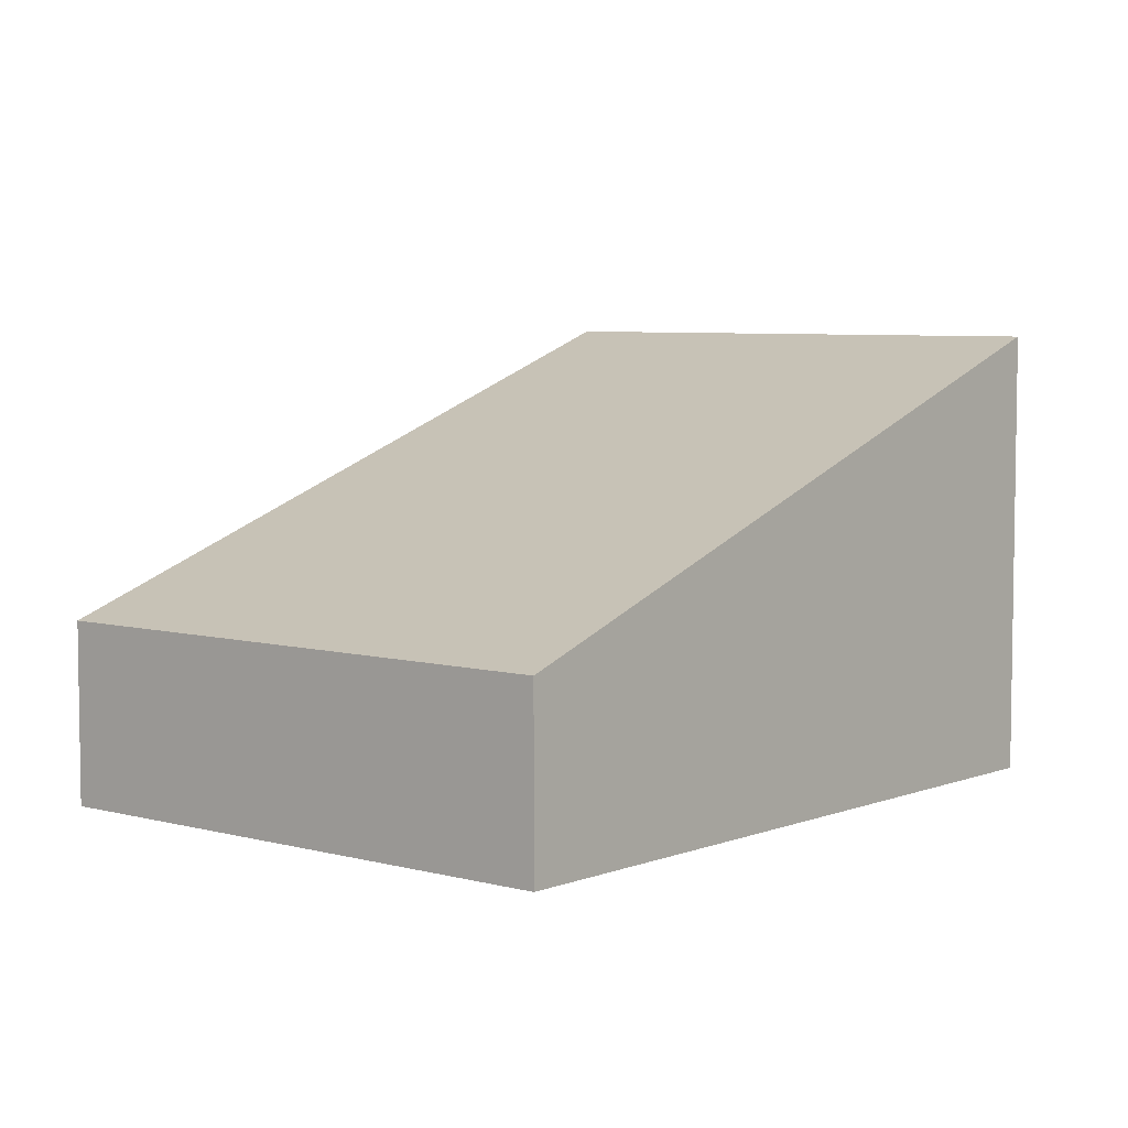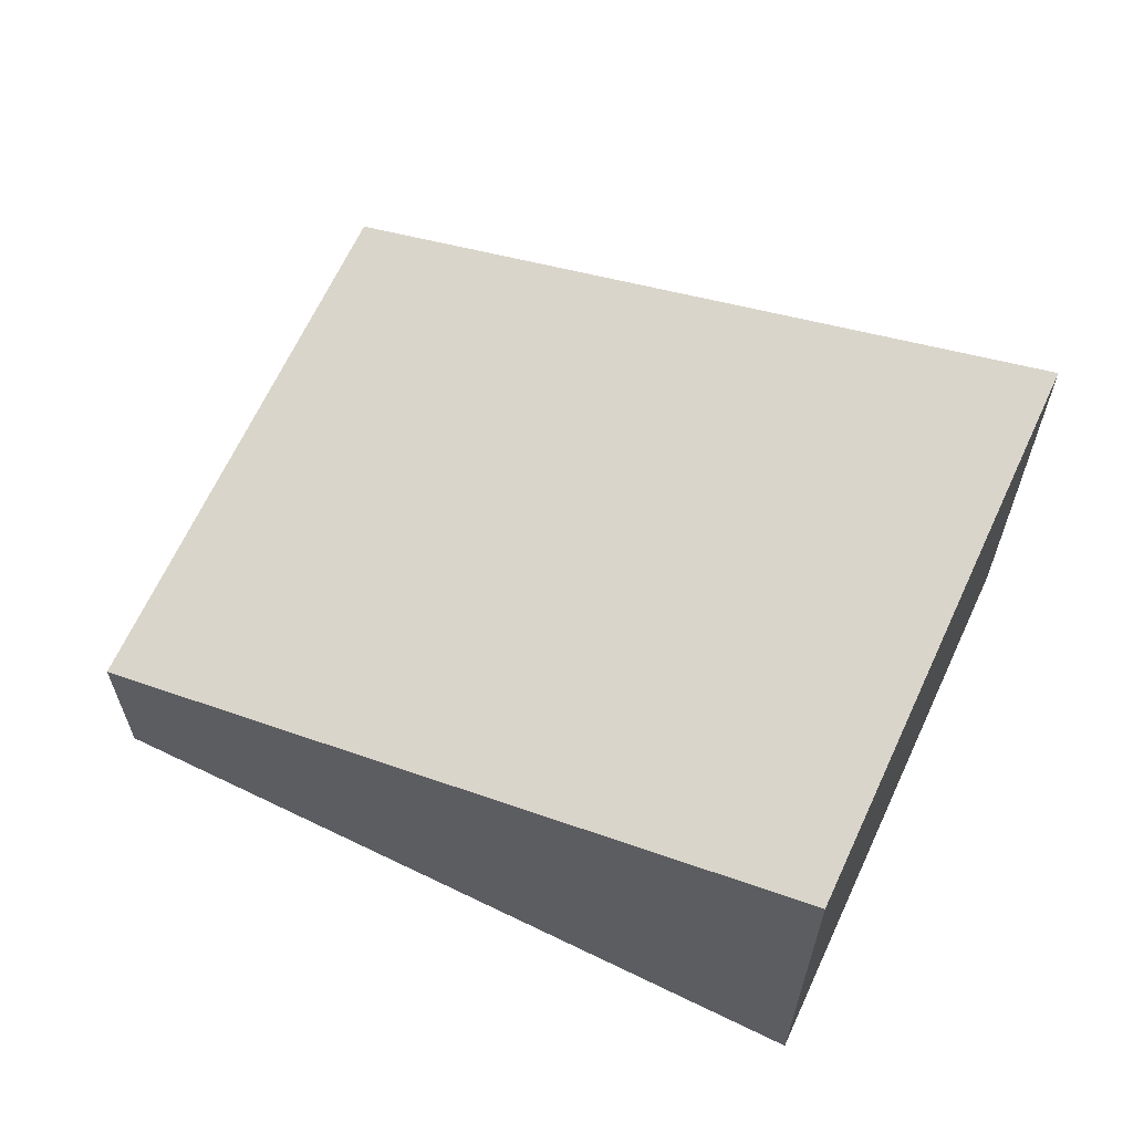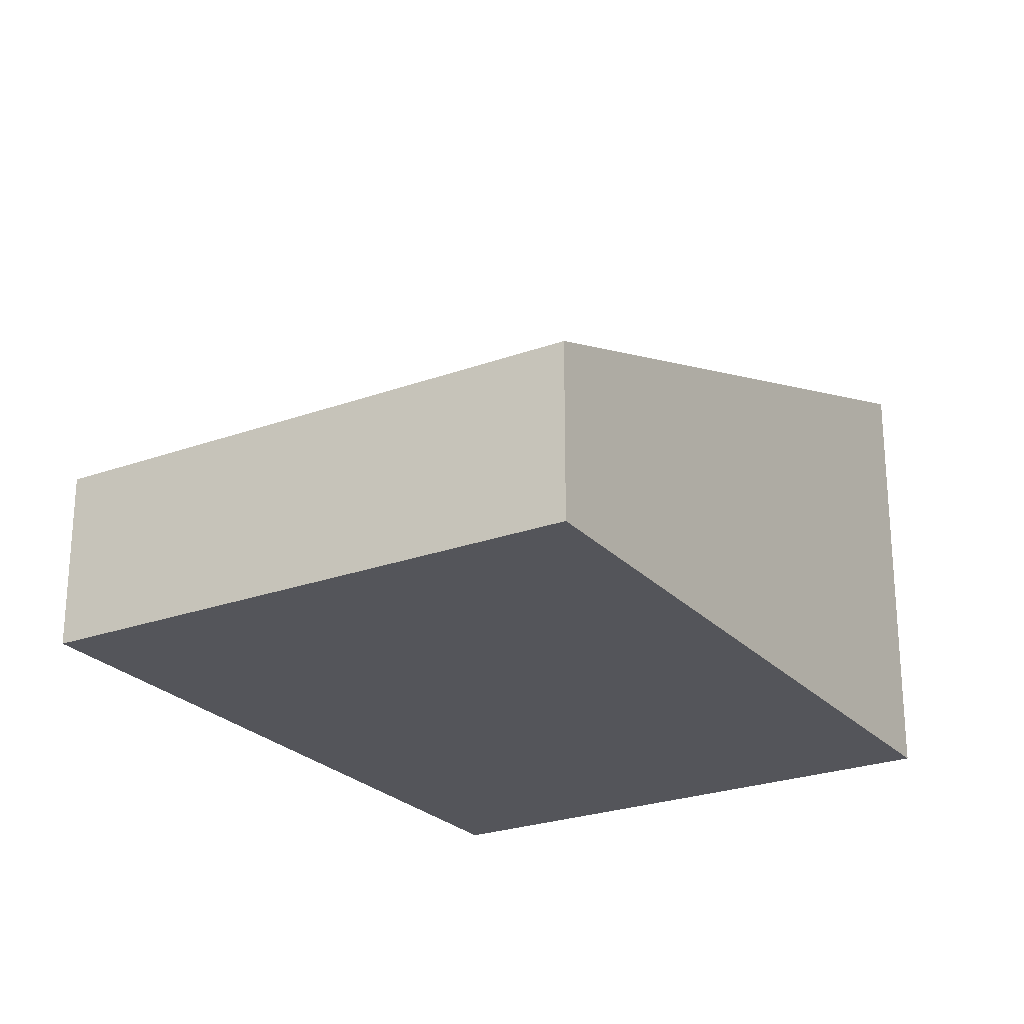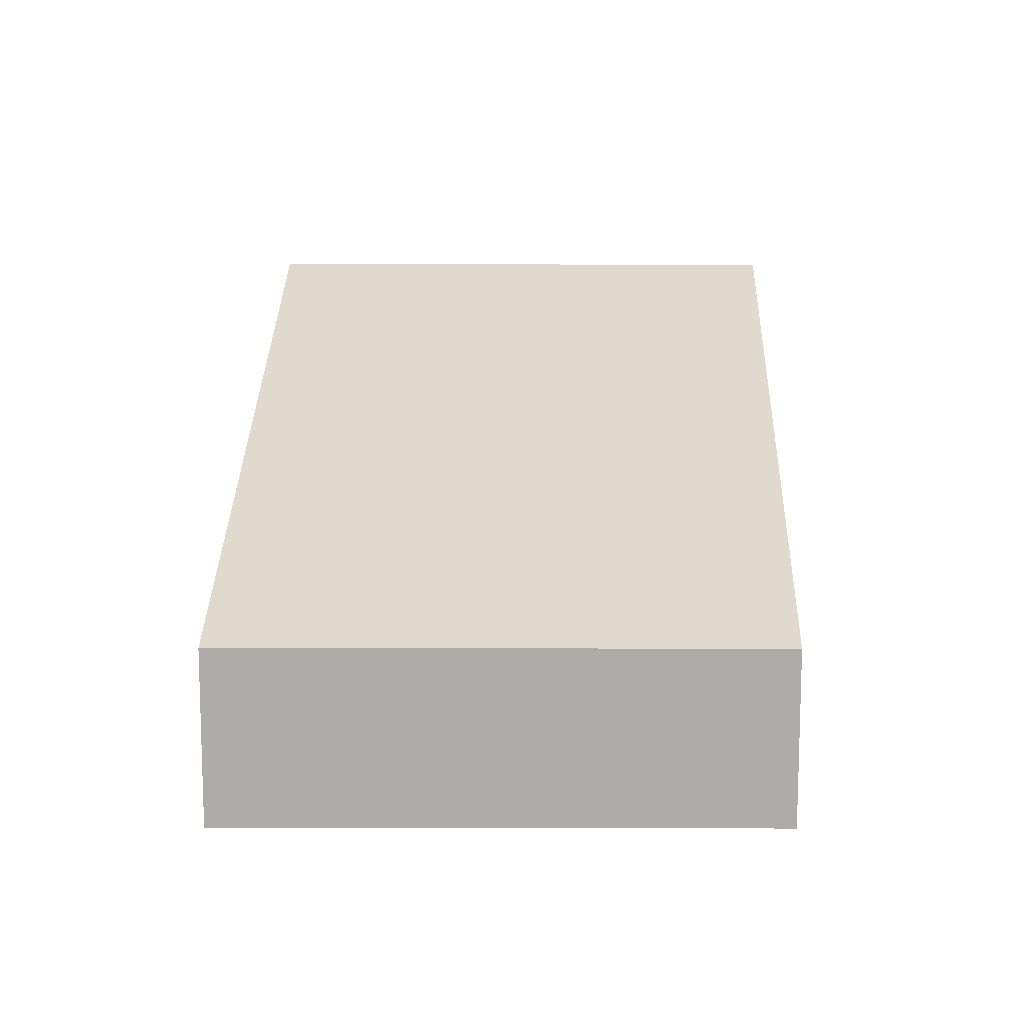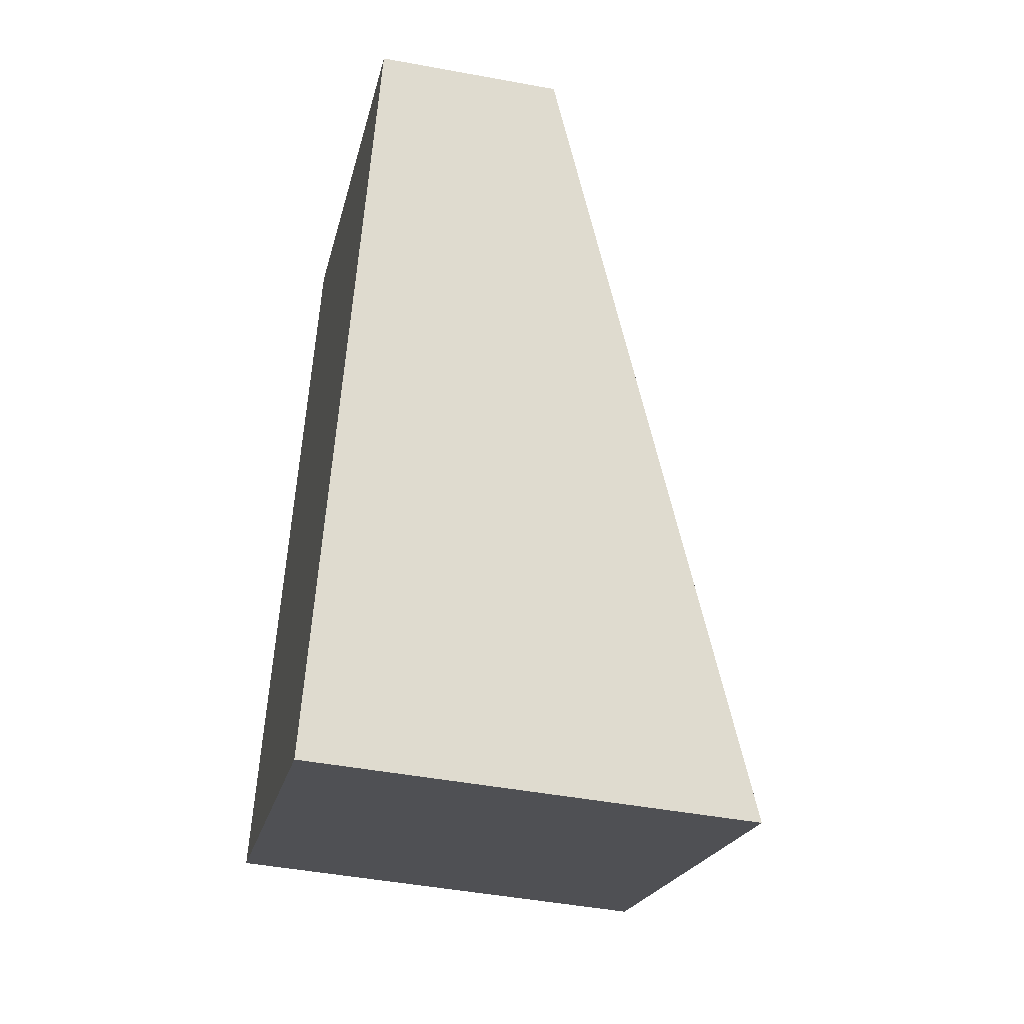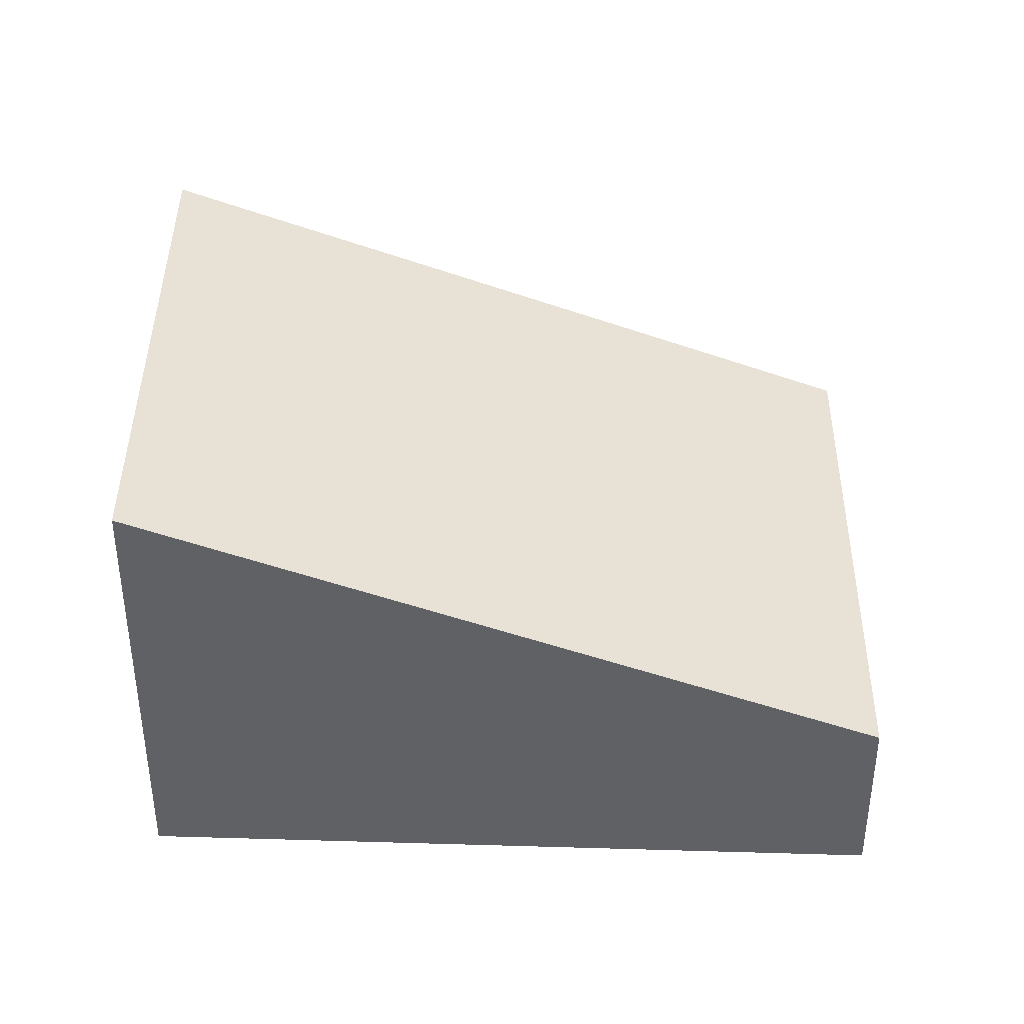
<metadata>
{"format":"obj","ext":"obj","renderer":"f3d","projection":"perspective","resolution":1024,"background":"white","views":[{"elev":5.9,"azim":66.8,"up":"+Y"},{"elev":64.9,"azim":142.0,"up":"+Y"},{"elev":-25.0,"azim":57.9,"up":"+Y"},{"elev":13.3,"azim":27.6,"up":"+Y"},{"elev":-46.1,"azim":78.0,"up":"+Z"},{"elev":40.9,"azim":-62.1,"up":"+Y"}]}
</metadata>
<code>
v  0 4.117 2.521e-16
v  7.651 1.655 3.793
v  4.643 4.113 -2.393
v  3.002 1.655 6.204
v  0 0 0
v  4.643 1.465e-16 -2.393
v  3.002 -3.799e-16 6.204
v  7.651 -2.323e-16 3.793
g defaultobject
f 1 2 3
f 2 1 4
f 3 5 1
f 5 3 6
f 5 4 1
f 4 5 7
f 7 2 4
f 2 7 8
f 2 6 3
f 6 2 8
f 8 5 6
f 5 8 7

</code>
